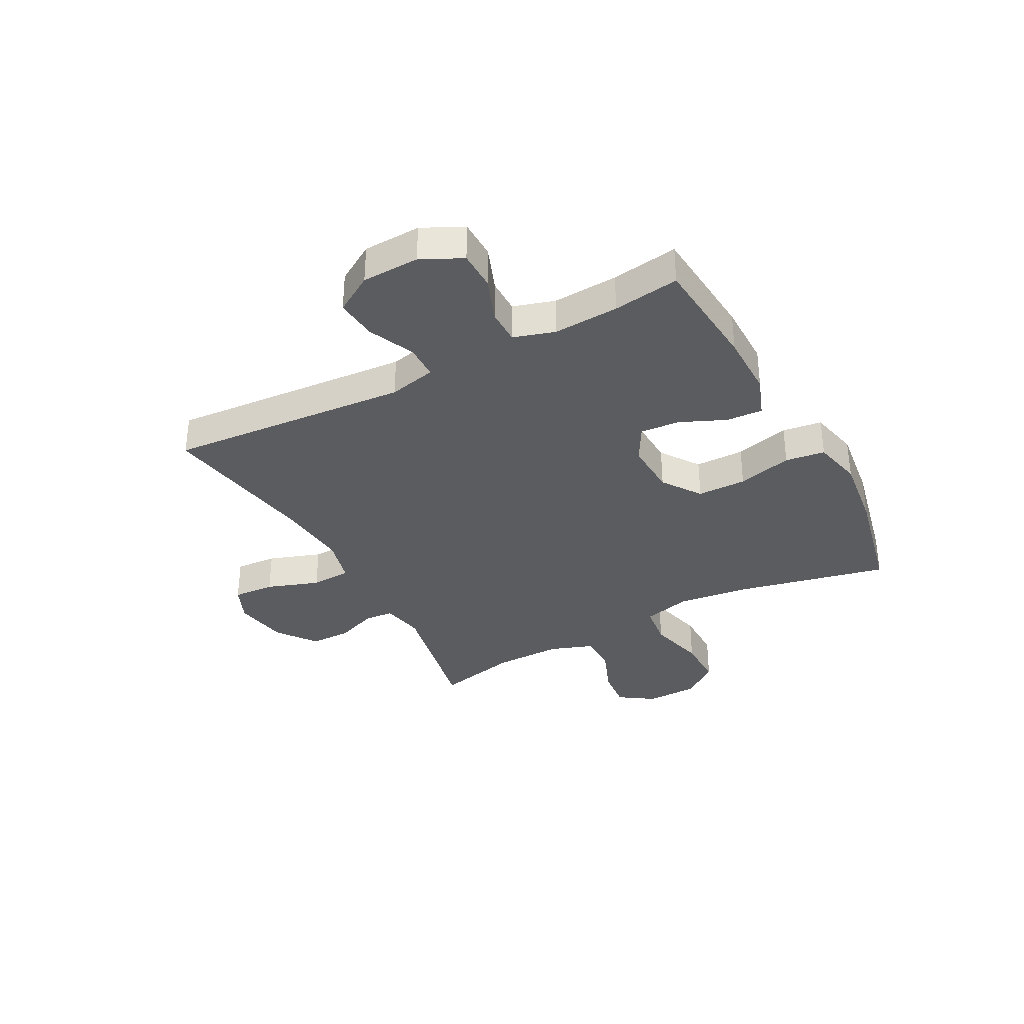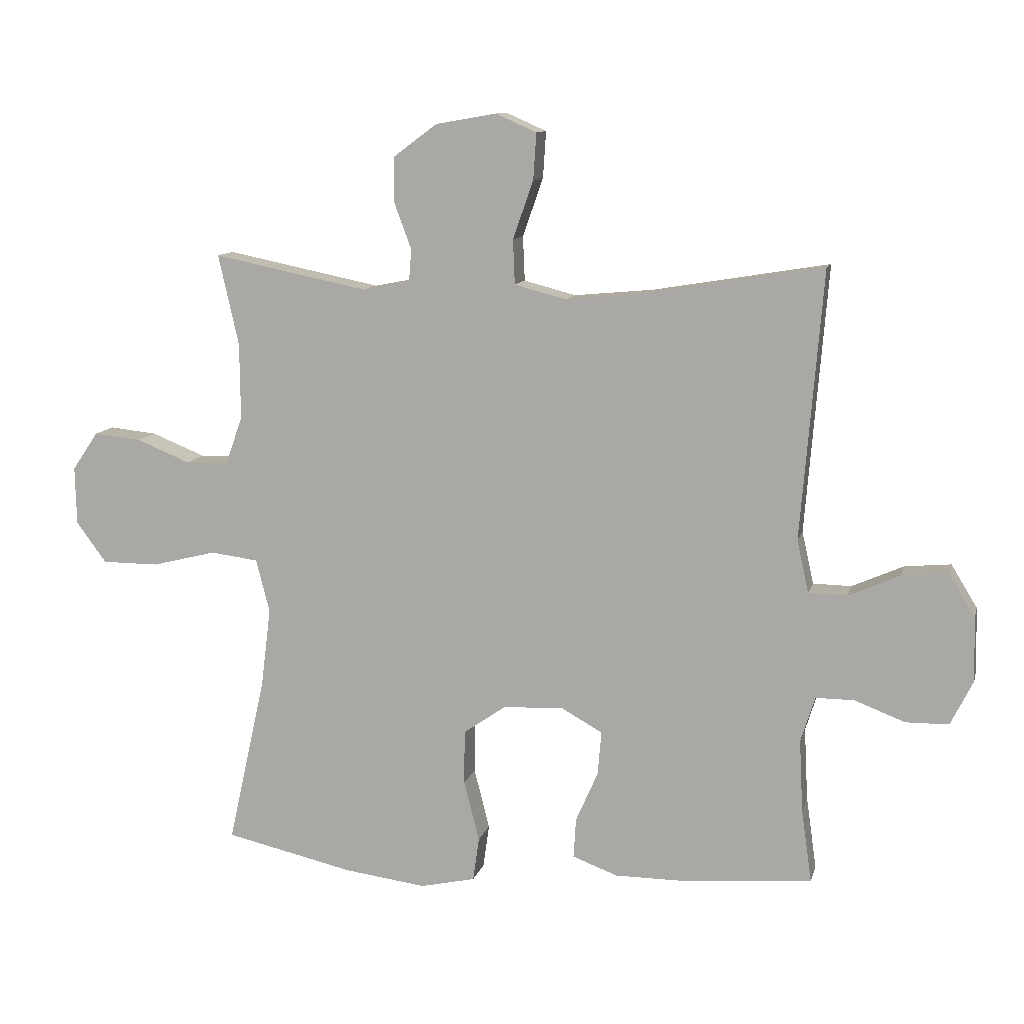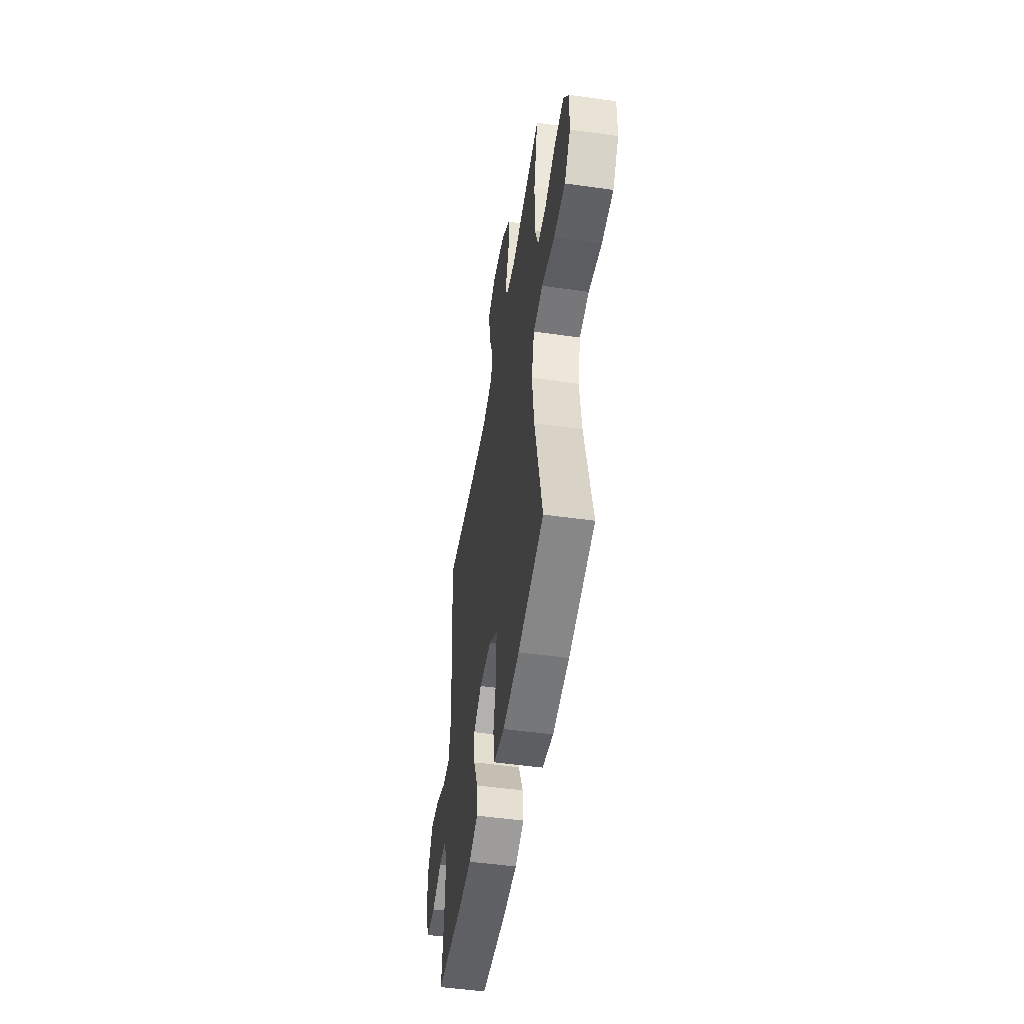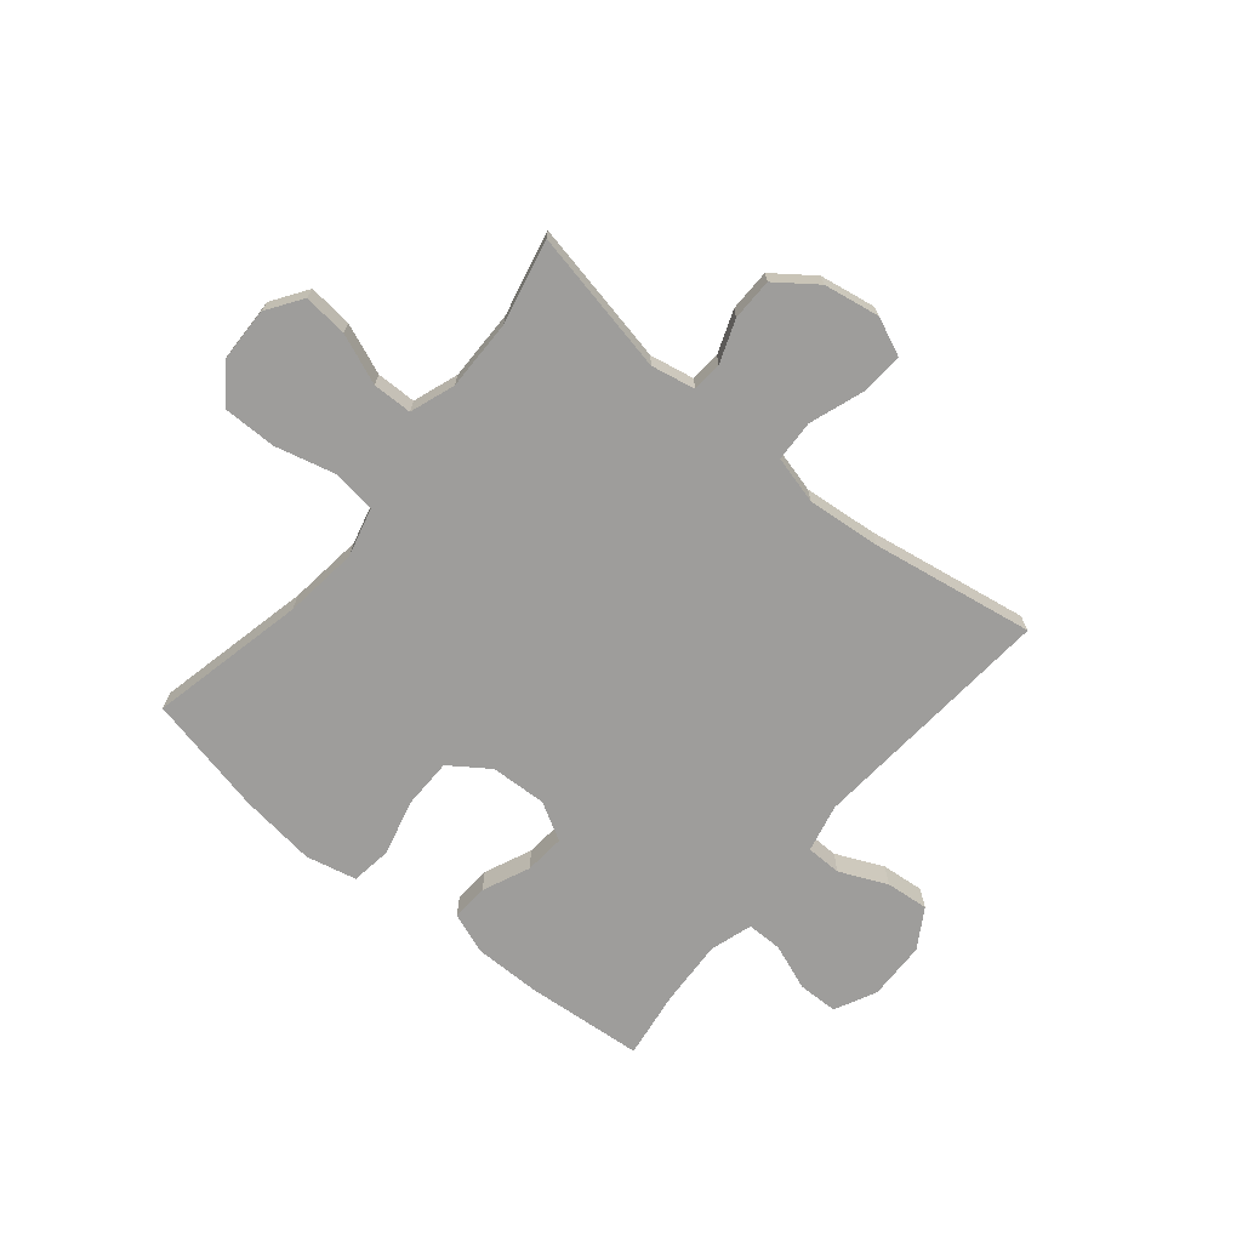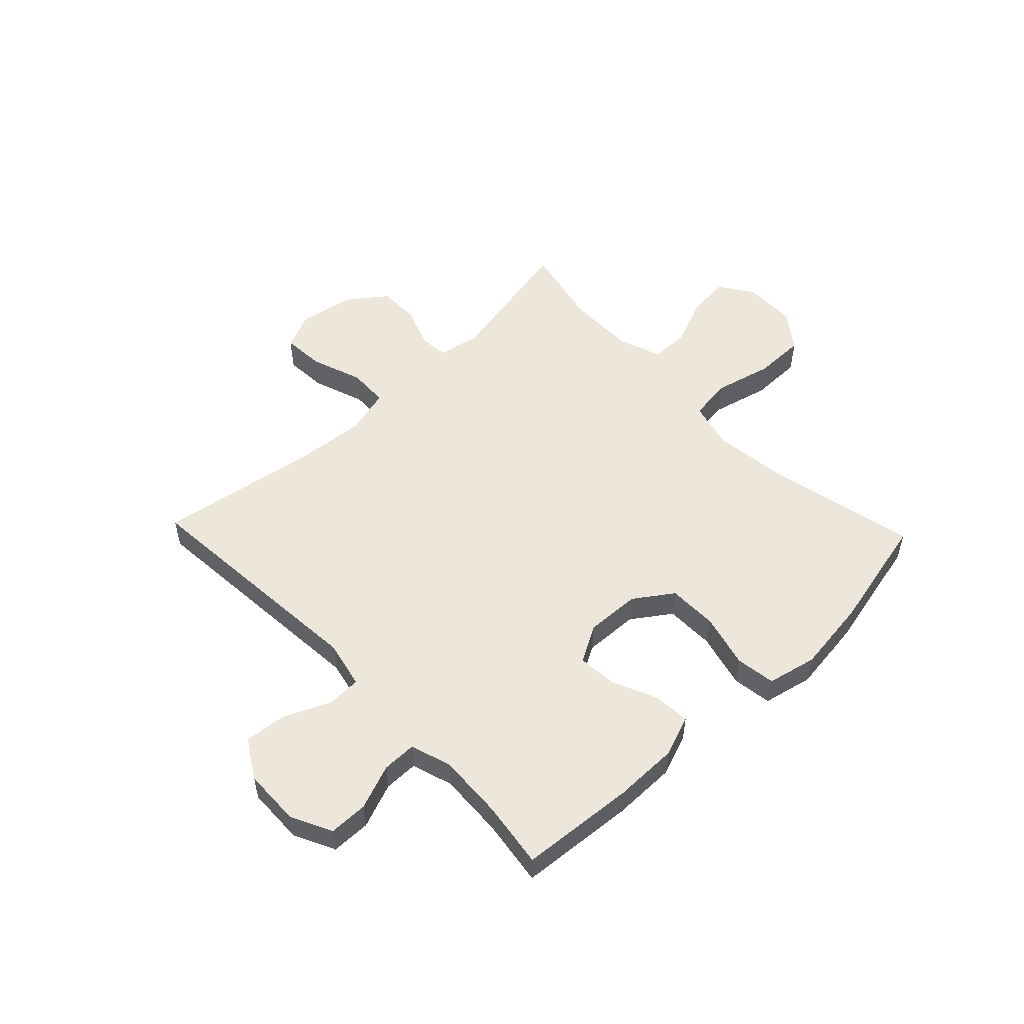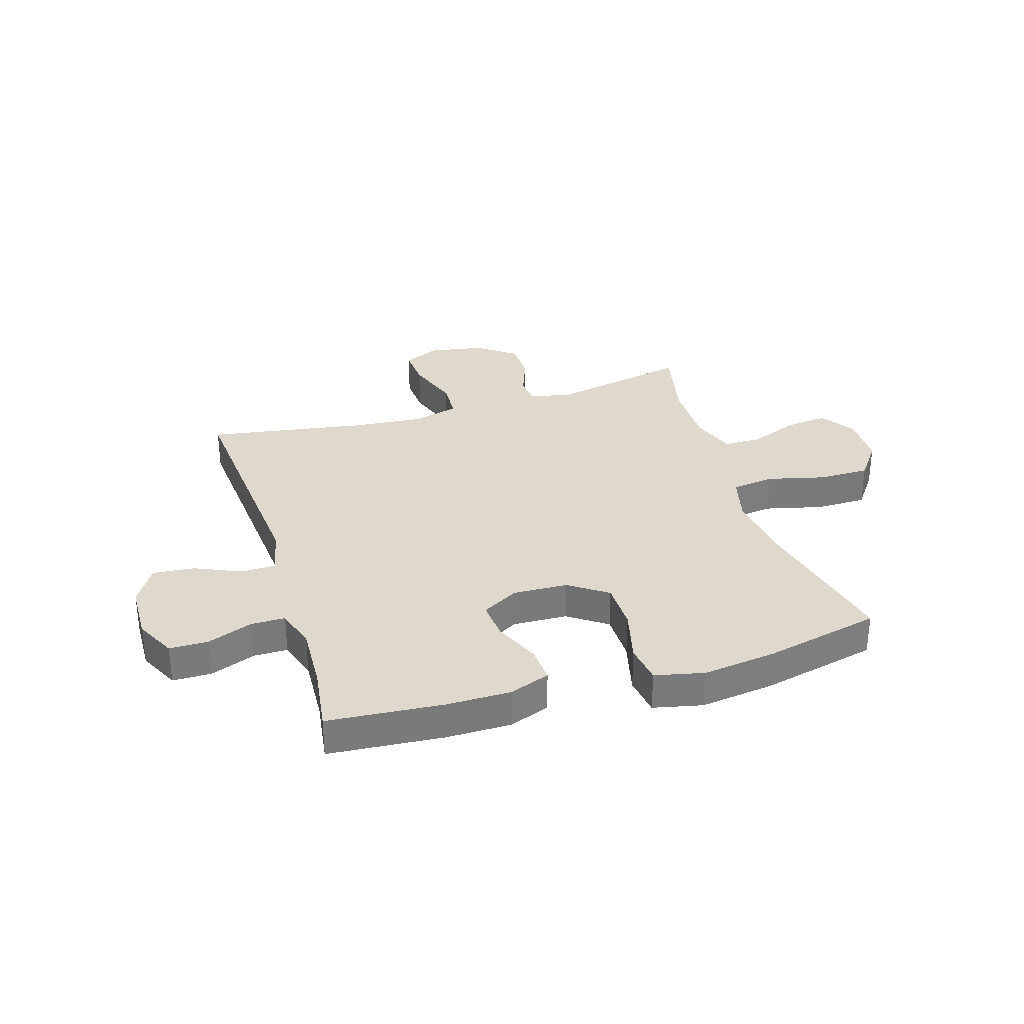
<metadata>
{"format":"obj","ext":"obj","renderer":"f3d","projection":"perspective","resolution":1024,"background":"white","views":[{"elev":-34.7,"azim":118.3,"up":"+Y"},{"elev":11.0,"azim":13.5,"up":"+Z"},{"elev":-49.8,"azim":-98.9,"up":"+Z"},{"elev":-70.4,"azim":-39.5,"up":"+Y"},{"elev":53.3,"azim":136.3,"up":"+Y"},{"elev":32.1,"azim":162.8,"up":"+Y"}]}
</metadata>
<code>
v -0.5 0.07 -0.5
v -0.439 0.07 -0.227
v -0.423 0.07 -0.098
v -0.445 0.07 -0.012
v -0.522 0.07 -0.002
v -0.626 0.07 -0.028
v -0.718 0.07 -0.028
v -0.767 0.07 0.038
v -0.769 0.07 0.132
v -0.727 0.07 0.194
v -0.65 0.07 0.186
v -0.563 0.07 0.151
v -0.494 0.07 0.152
v -0.466 0.07 0.23
v -0.467 0.07 0.353
v -0.5 0.07 0.5
v -0.25 0.07 0.449
v -0.173 0.07 0.464
v -0.169 0.07 0.516
v -0.197 0.07 0.591
v -0.196 0.07 0.664
v -0.126 0.07 0.716
v -0.028 0.07 0.733
v 0.038 0.07 0.704
v 0.033 0.07 0.629
v 0 0.07 0.535
v 0.003 0.07 0.463
v 0.087 0.07 0.441
v 0.216 0.07 0.453
v 0.5 0.07 0.5
v 0.465 0.07 0.067
v 0.484 0.07 -0.018
v 0.546 0.07 -0.019
v 0.629 0.07 0.018
v 0.704 0.07 0.025
v 0.746 0.07 -0.044
v 0.749 0.07 -0.147
v 0.713 0.07 -0.22
v 0.643 0.07 -0.221
v 0.562 0.07 -0.19
v 0.5 0.07 -0.19
v 0.477 0.07 -0.264
v 0.483 0.07 -0.381
v 0.5 0.07 -0.5
v 0.293 0.07 -0.517
v 0.177 0.07 -0.517
v 0.104 0.07 -0.49
v 0.108 0.07 -0.425
v 0.144 0.07 -0.343
v 0.15 0.07 -0.272
v 0.084 0.07 -0.235
v -0.014 0.07 -0.239
v -0.083 0.07 -0.287
v -0.084 0.07 -0.375
v -0.059 0.07 -0.473
v -0.069 0.07 -0.544
v -0.158 0.07 -0.564
v -0.291 0.07 -0.547
v -0.5 0 -0.5
v -0.439 0 -0.227
v -0.423 0 -0.098
v -0.445 0 -0.012
v -0.522 0 -0.002
v -0.626 0 -0.028
v -0.718 0 -0.028
v -0.767 0 0.038
v -0.769 0 0.132
v -0.727 0 0.194
v -0.65 0 0.186
v -0.563 0 0.151
v -0.494 0 0.152
v -0.466 0 0.23
v -0.467 0 0.353
v -0.5 0 0.5
v -0.25 0 0.449
v -0.173 0 0.464
v -0.169 0 0.516
v -0.197 0 0.591
v -0.196 0 0.664
v -0.126 0 0.716
v -0.028 0 0.733
v 0.038 0 0.704
v 0.033 0 0.629
v 0 0 0.535
v 0.003 0 0.463
v 0.087 0 0.441
v 0.216 0 0.453
v 0.5 0 0.5
v 0.465 0 0.067
v 0.484 0 -0.018
v 0.546 0 -0.019
v 0.629 0 0.018
v 0.704 0 0.025
v 0.746 0 -0.044
v 0.749 0 -0.147
v 0.713 0 -0.22
v 0.643 0 -0.221
v 0.562 0 -0.19
v 0.5 0 -0.19
v 0.477 0 -0.264
v 0.483 0 -0.381
v 0.5 0 -0.5
v 0.293 0 -0.517
v 0.177 0 -0.517
v 0.104 0 -0.49
v 0.108 0 -0.425
v 0.144 0 -0.343
v 0.15 0 -0.272
v 0.084 0 -0.235
v -0.014 0 -0.239
v -0.083 0 -0.287
v -0.084 0 -0.375
v -0.059 0 -0.473
v -0.069 0 -0.544
v -0.158 0 -0.564
v -0.291 0 -0.547
f 57 58 1 2
f 54 55 56 57
f 53 54 57 2
f 52 53 2 3
f 51 52 3 4
f 46 47 48 49
f 46 49 50
f 43 44 45 46
f 42 43 46 50
f 41 42 50 51
f 37 38 39 40
f 37 40 41
f 33 34 35 36
f 32 33 36 37
f 29 30 31
f 28 29 31 32
f 27 28 32
f 23 24 25 26
f 23 26 27
f 22 23 27
f 19 20 21 22
f 18 19 22 27
f 17 18 27 32
f 15 16 17 32
f 9 10 11 12
f 9 12 13
f 8 9 13
f 5 6 7 8
f 4 5 8 13
f 51 4 13 14
f 32 37 41 51
f 14 15 32 51
f 60 59 116 115
f 115 114 113 112
f 60 115 112 111
f 61 60 111 110
f 62 61 110 109
f 107 106 105 104
f 108 107 104
f 104 103 102 101
f 108 104 101 100
f 109 108 100 99
f 98 97 96 95
f 99 98 95
f 94 93 92 91
f 95 94 91 90
f 89 88 87
f 90 89 87 86
f 90 86 85
f 84 83 82 81
f 85 84 81
f 85 81 80
f 80 79 78 77
f 85 80 77 76
f 90 85 76 75
f 90 75 74 73
f 70 69 68 67
f 71 70 67
f 71 67 66
f 66 65 64 63
f 71 66 63 62
f 72 71 62 109
f 109 99 95 90
f 109 90 73 72
f 1 59 60 2
f 2 60 61 3
f 3 61 62 4
f 4 62 63 5
f 5 63 64 6
f 6 64 65 7
f 7 65 66 8
f 8 66 67 9
f 9 67 68 10
f 10 68 69 11
f 11 69 70 12
f 12 70 71 13
f 13 71 72 14
f 14 72 73 15
f 15 73 74 16
f 16 74 75 17
f 17 75 76 18
f 18 76 77 19
f 19 77 78 20
f 20 78 79 21
f 21 79 80 22
f 22 80 81 23
f 23 81 82 24
f 24 82 83 25
f 25 83 84 26
f 26 84 85 27
f 27 85 86 28
f 28 86 87 29
f 29 87 88 30
f 30 88 89 31
f 31 89 90 32
f 32 90 91 33
f 33 91 92 34
f 34 92 93 35
f 35 93 94 36
f 36 94 95 37
f 37 95 96 38
f 38 96 97 39
f 39 97 98 40
f 40 98 99 41
f 41 99 100 42
f 42 100 101 43
f 43 101 102 44
f 44 102 103 45
f 45 103 104 46
f 46 104 105 47
f 47 105 106 48
f 48 106 107 49
f 49 107 108 50
f 50 108 109 51
f 51 109 110 52
f 52 110 111 53
f 53 111 112 54
f 54 112 113 55
f 55 113 114 56
f 56 114 115 57
f 57 115 116 58
f 58 116 59 1

</code>
